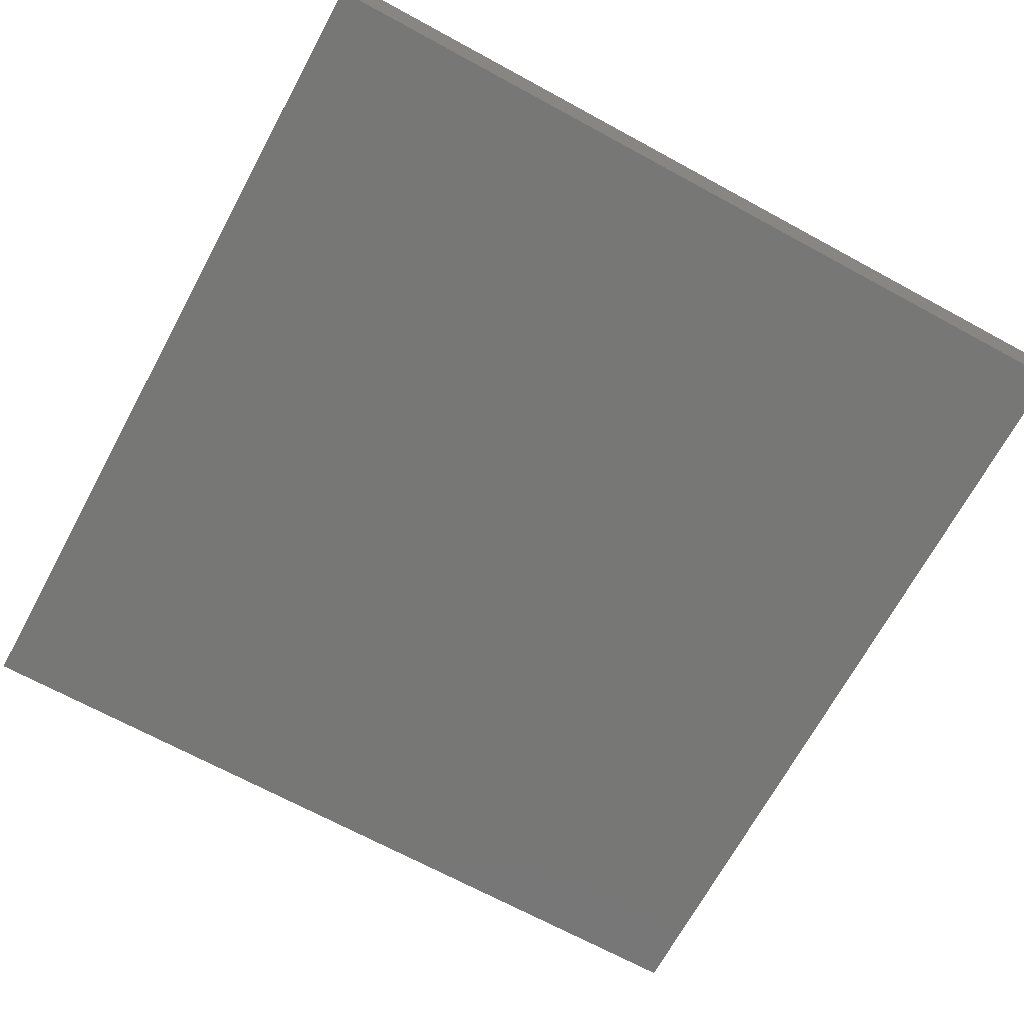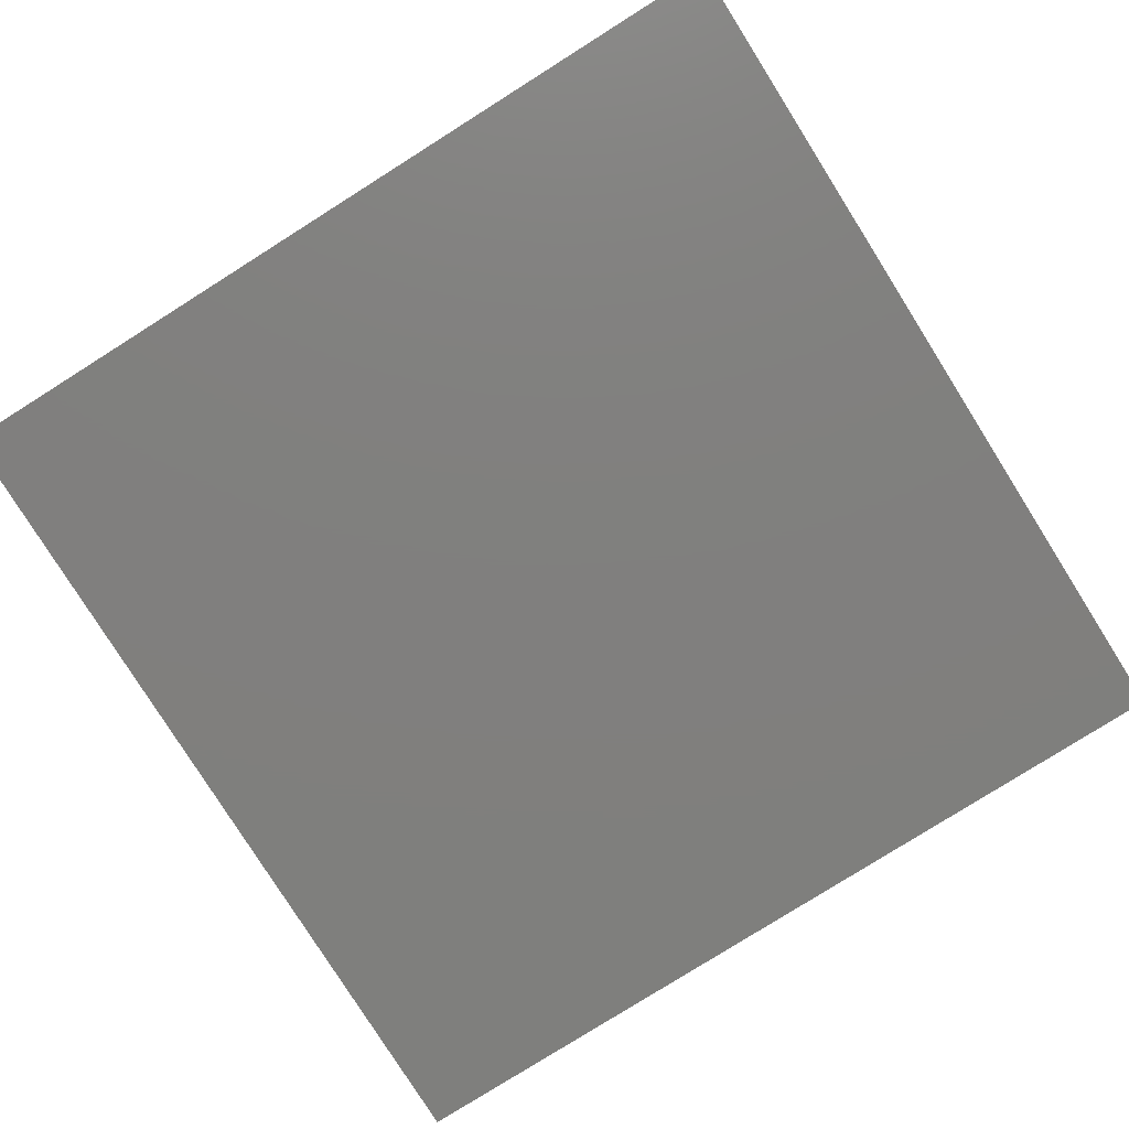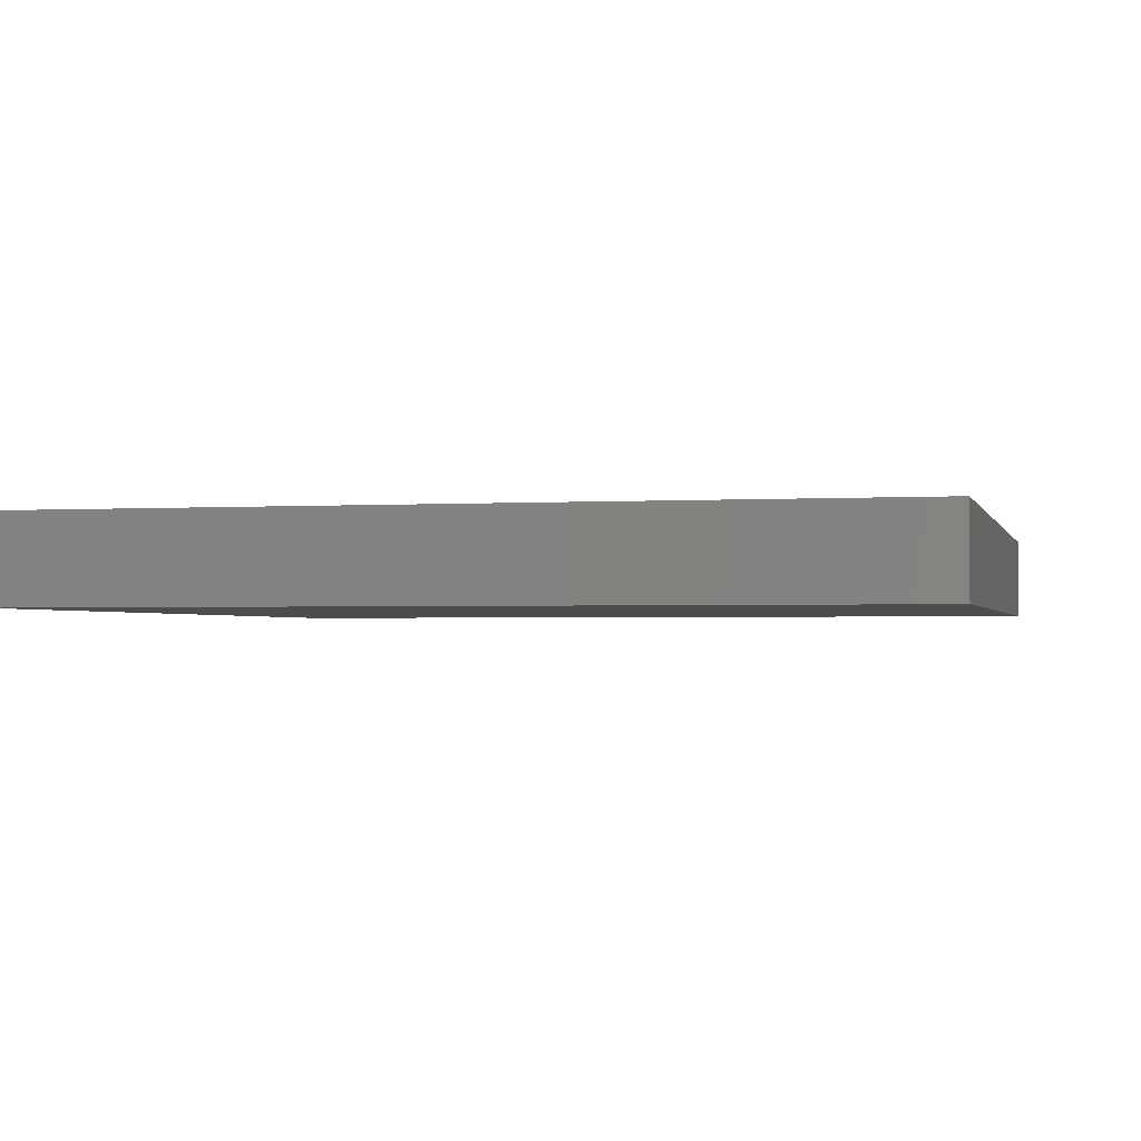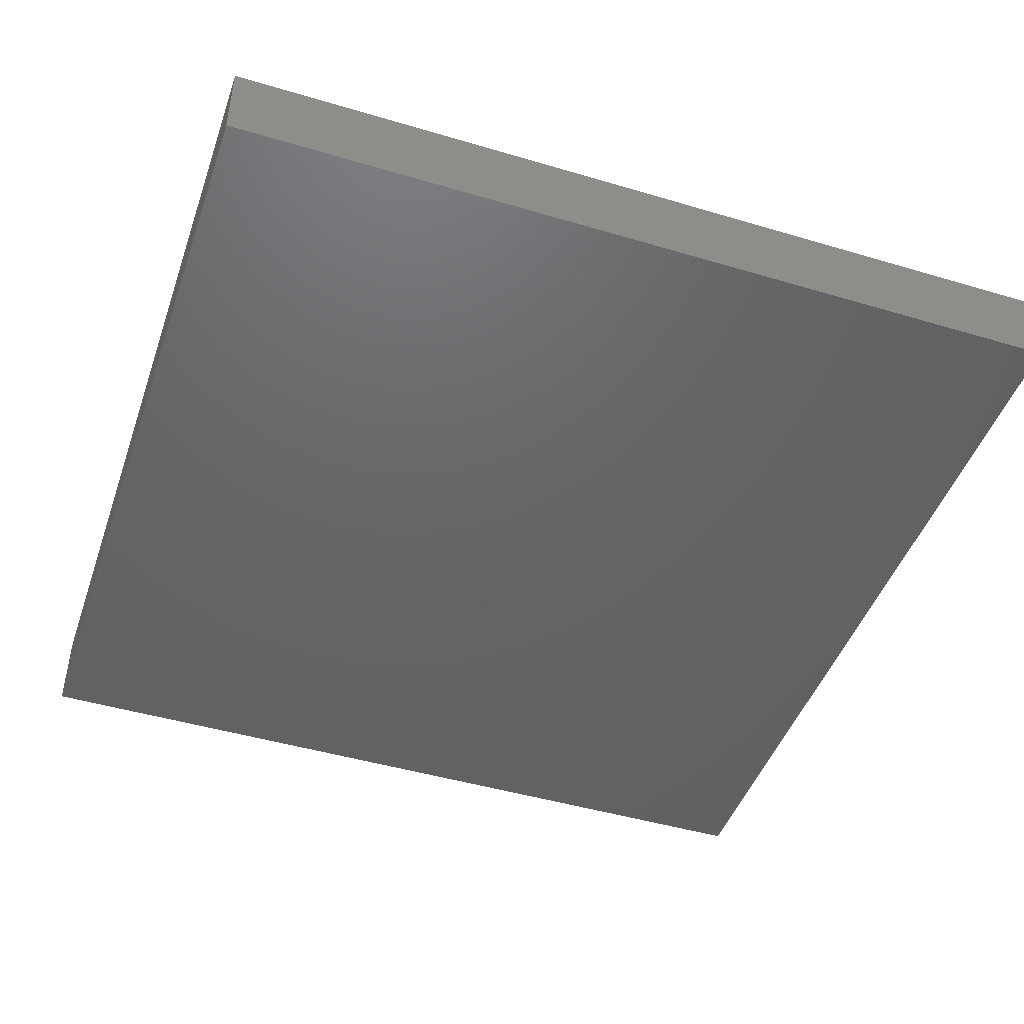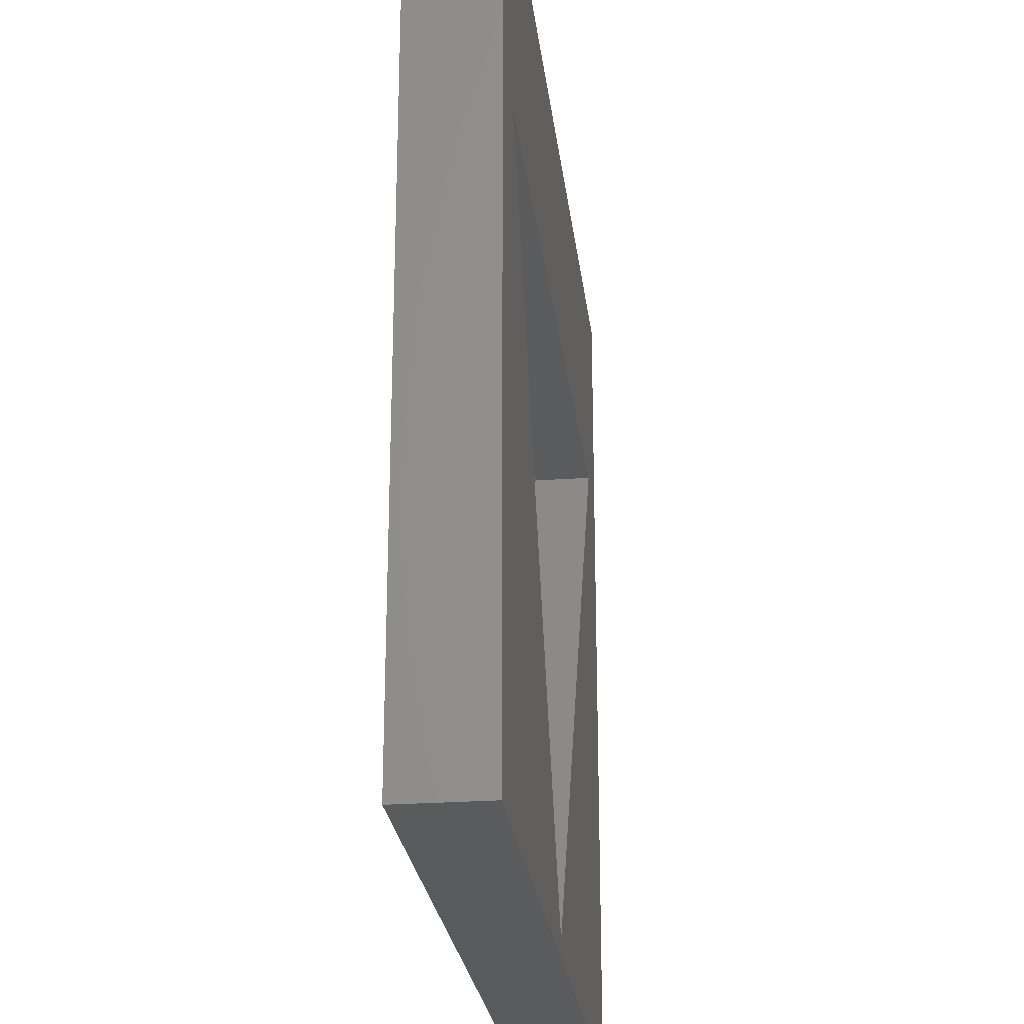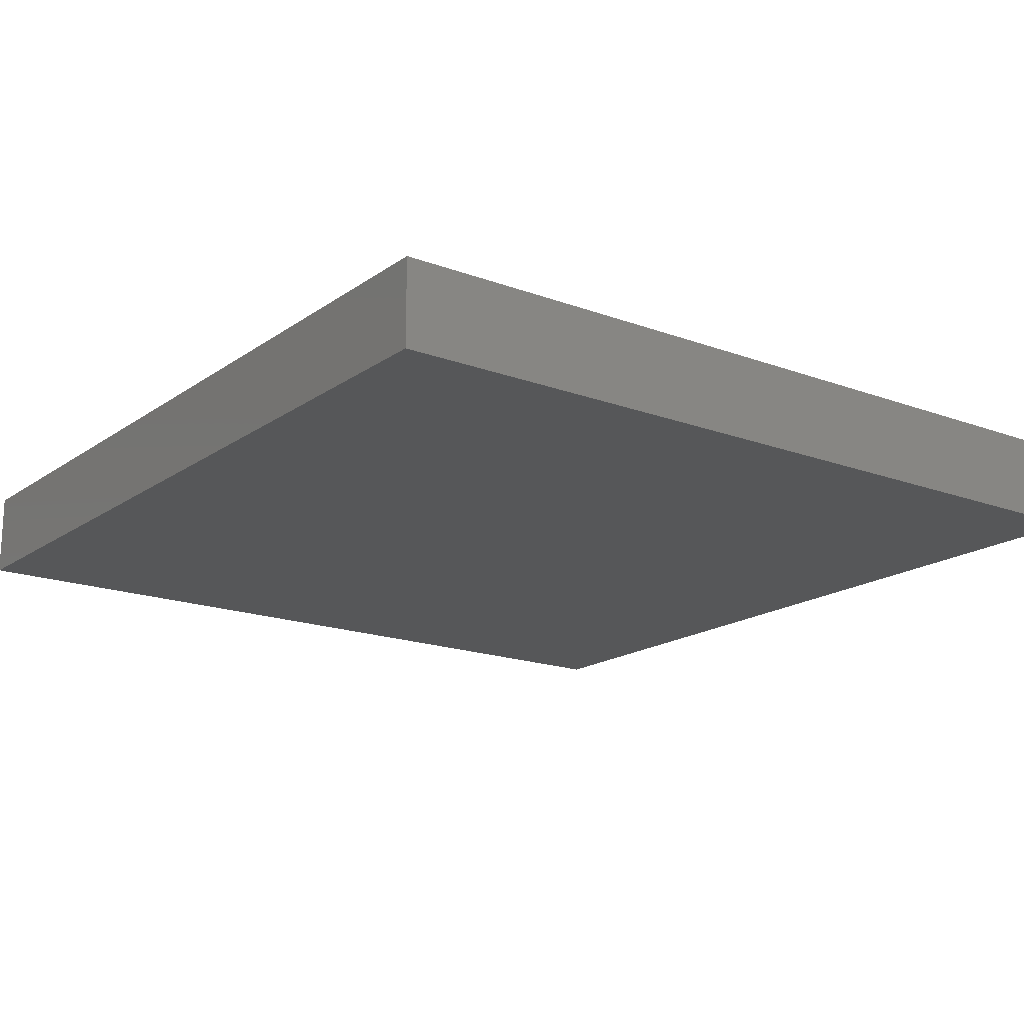
<metadata>
{"format":"stl","ext":"stl","renderer":"f3d","projection":"perspective","resolution":1024,"background":"white","views":[{"elev":-69.4,"azim":-28.5,"up":"+Z"},{"elev":-79.6,"azim":122.2,"up":"+Z"},{"elev":-1.8,"azim":-166.5,"up":"+Z"},{"elev":-46.1,"azim":161.2,"up":"+Z"},{"elev":-25.2,"azim":-83.3,"up":"+Y"},{"elev":-17.5,"azim":53.6,"up":"+Z"}]}
</metadata>
<code>
# stl→obj: 14 verts, 24 faces
v 100 0 10
v 100 100 0
v 100 100 10
v 100 0 0
v 91.57 74 10
v 8.431 74 10
v 0 100 10
v 50 2 10
v 0 0 10
v 50 2 1
v 91.57 74 1
v 8.431 74 1
v 0 0 0
v 0 100 0
f 1 2 3
f 2 1 4
f 3 5 1
f 3 6 5
f 6 3 7
f 8 1 5
f 8 9 1
f 6 9 8
f 9 6 7
f 10 11 12
f 13 7 14
f 7 13 9
f 2 7 3
f 7 2 14
f 13 1 9
f 1 13 4
f 12 5 6
f 5 12 11
f 8 12 6
f 12 8 10
f 10 5 11
f 5 10 8
f 13 2 4
f 2 13 14

</code>
